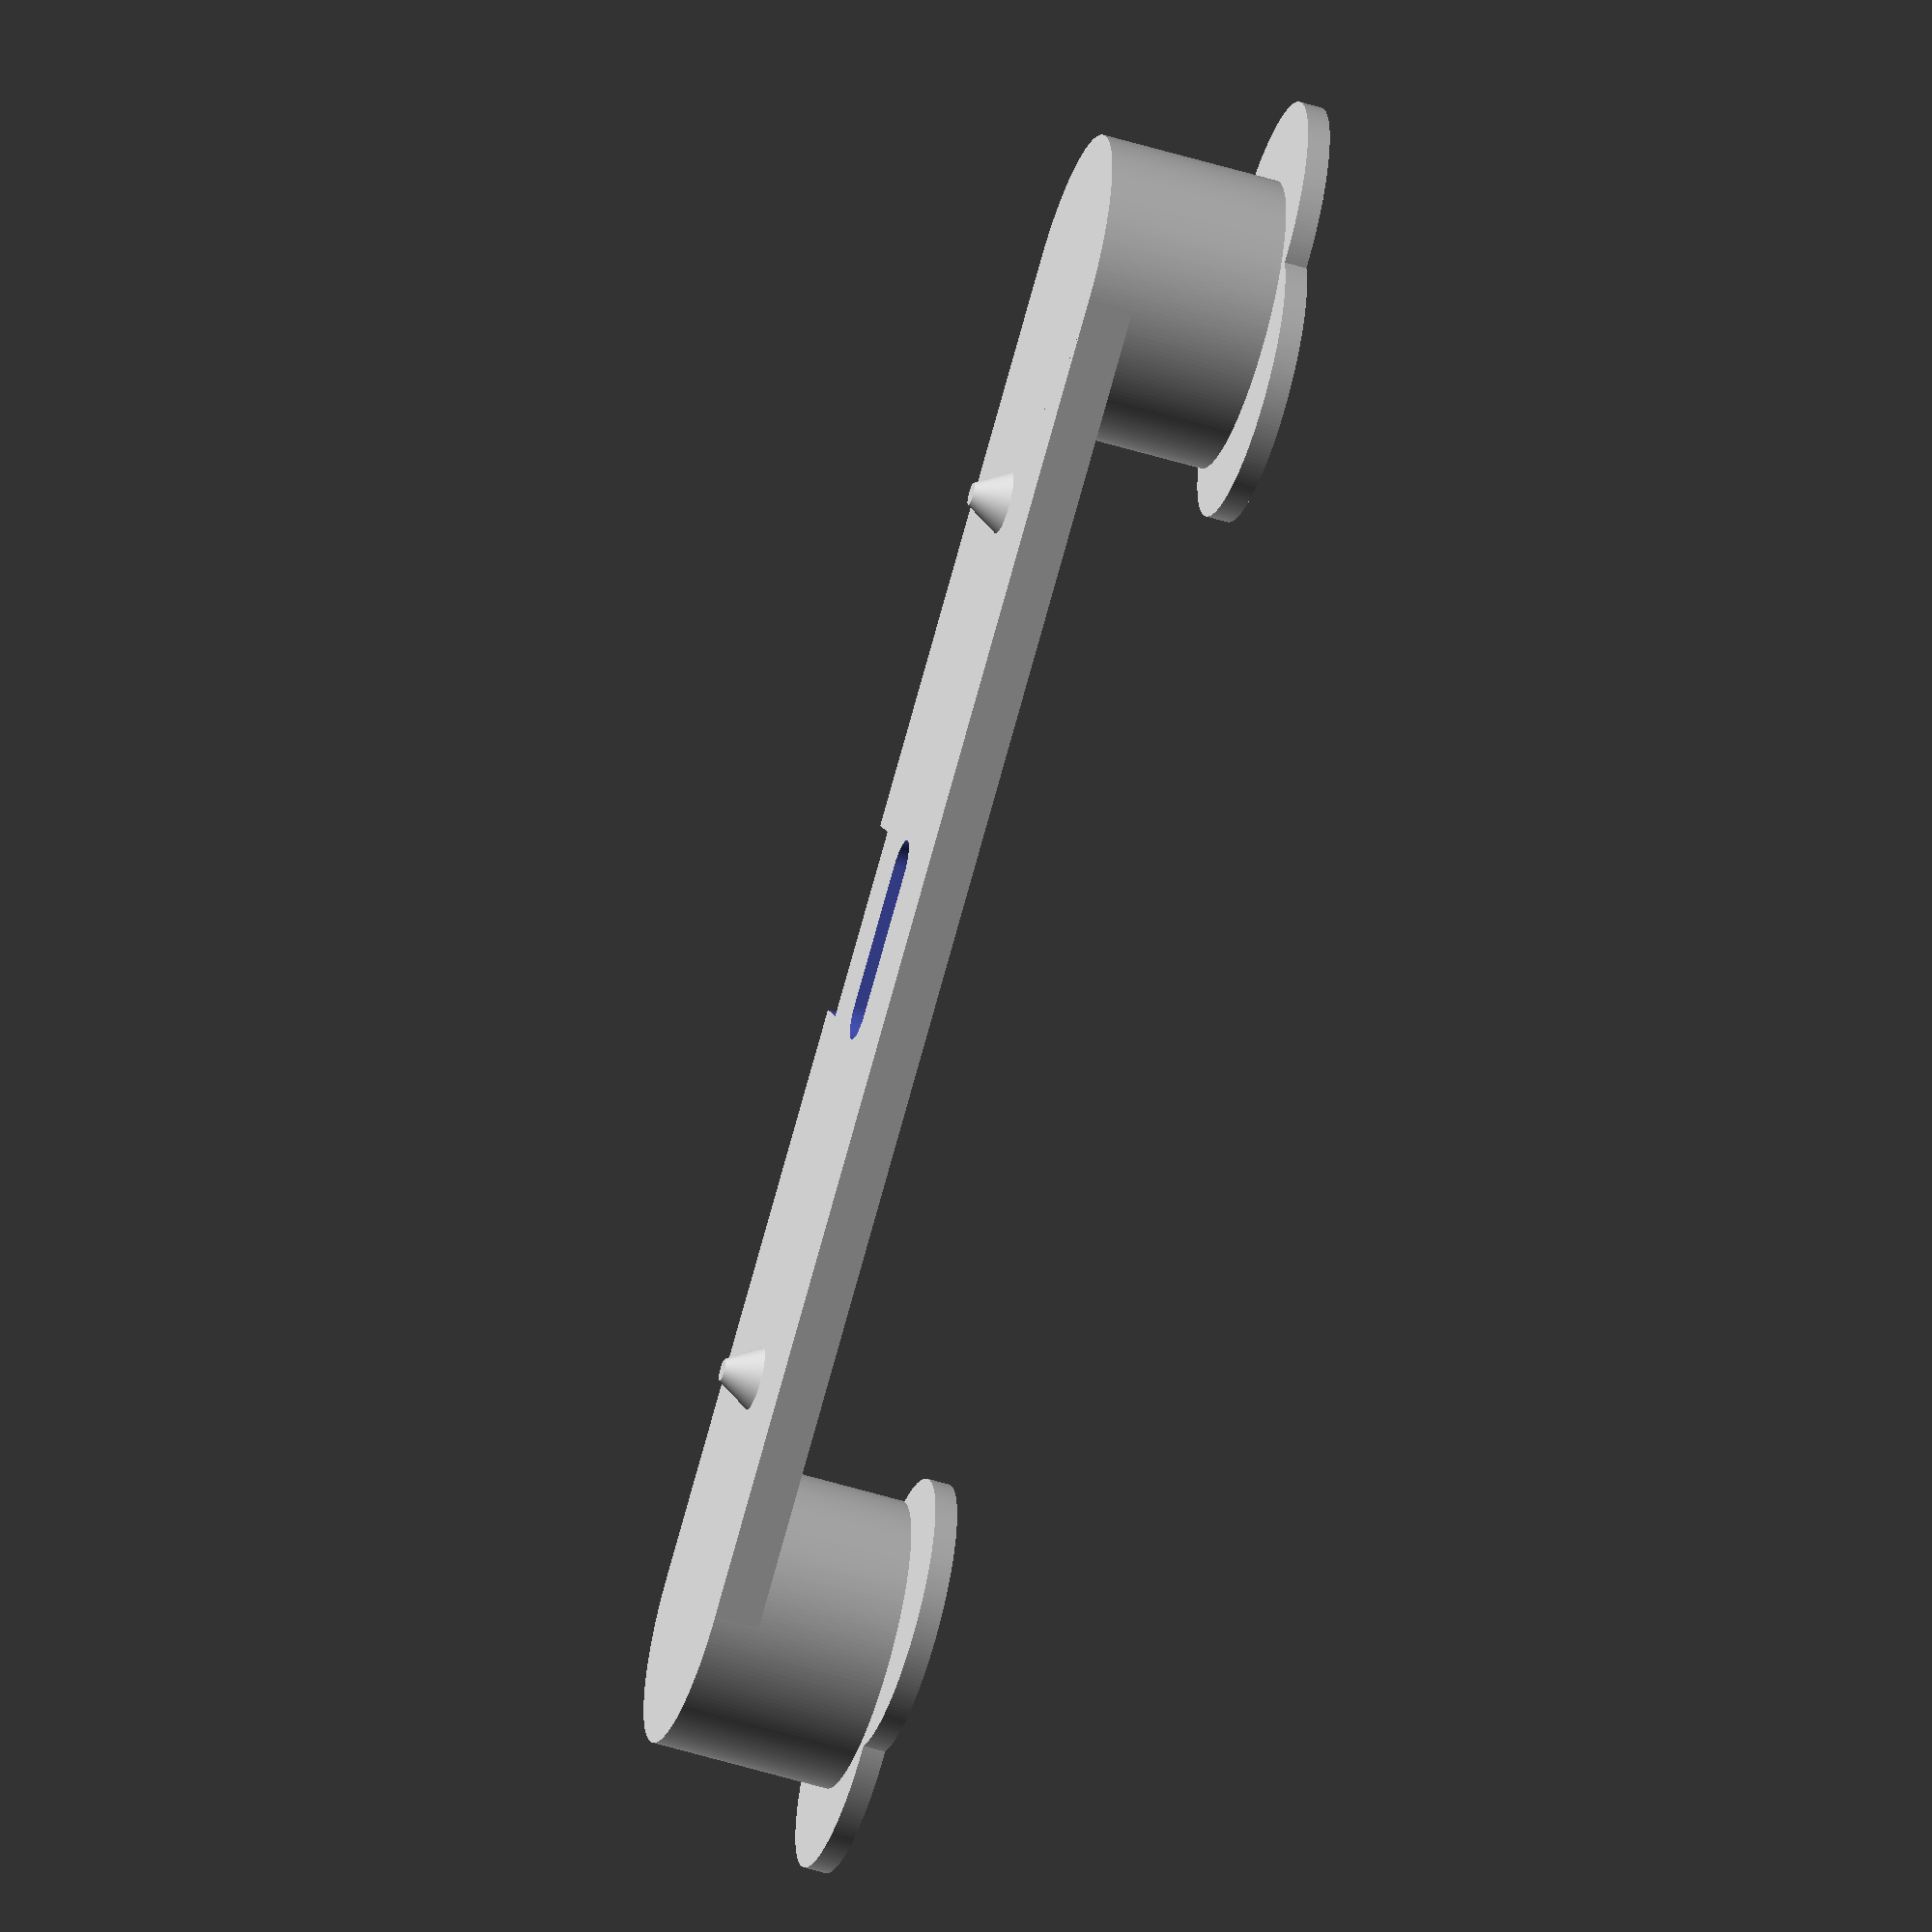
<openscad>

$fn=200;

CORE_LENGTH = 88;
SWITCH_LENGTH = 171;

springThing();

// bottom();

// mainDock();

// top();

MAIN_DOCK_X = -33.65;
MAIN_DOCK_Y = 2;
MAIN_DOCK_Z = 12;

module top() {
    difference() {
        translate([MAIN_DOCK_X, MAIN_DOCK_Y, MAIN_DOCK_Z]) 
            rotate([-10, 0, 0])
                mainDock();

        boardGap();
        airGap();
    }

    translate([MAIN_DOCK_X, -2.95, 0]) 
        cube(size = [171, 3, 13]);

        // translate([0, 0, 30])
        //     rotate([-10, 0, 0])
        //         cube(size = [100, 32, 120]);

    difference() {
        union() {
            cube(size = [CORE_LENGTH + 15, 90, 16]);

            translate([48.5, 42, 0]) 
                rotate([20, 0, 0])
                    cube(size = [7, 30, 70]);

            translate([18.5, 42, 0]) 
                rotate([20, 0, 0])
                    cube(size = [4, 22, 70]);

            translate([81.5, 42, 0]) 
                rotate([20, 0, 0])
                    cube(size = [4, 22, 70]);

            translate([MAIN_DOCK_X, -2.95, 0]) 
                cube(size = [171, 42.6, 13]);
        }

        translate([0, 0, 30])
            rotate([-10, 0, 0])
                cube(size = [100, 32, 120]);
                
        boardGap();
            
        translate([MAIN_DOCK_X, MAIN_DOCK_Y, MAIN_DOCK_Z]) 
            rotate([-10, 0, 0])
                mainDockGap();

        translate([7, 63, -1])
            cube(size = [CORE_LENGTH + 1, 43, 11]);

        translate([7, 21, -1]) {
            mirror([0, 1, 0]) {
                rotate([10, 0, 0]) {
                    cube(size = [CORE_LENGTH + 1, 50, 7]);
                }
            
                cube(size = [CORE_LENGTH + 1, 50, 7]);
            }
        }
        

    }
}

module airGap() {
    translate([2, 10, 17]) {
        cube([45, 100, 10]);
    }
        
    translate([57, 10, 17]) {
        cube([44, 100, 10]);
    }
}

module boardGap() {
    translate([7, 21, -1]) {
        cube(size = [CORE_LENGTH + 1, 43, 7]);

        translate([5, 5, 5])
            cylinder(h = 8, r = 1.5);

        translate([5, 36, 5])
            cylinder(h = 8, r = 1.5);

        translate([CORE_LENGTH - 5, 5, 5])
            cylinder(h = 8, r = 1.5);

        translate([CORE_LENGTH - 5, 36, 5])
            cylinder(h = 8, r = 1.5);    

        translate([56.25, 46, 6.2]) 
            rotate([90, 0, 0])
                usbC();
    }
}

module mainDock() {
    difference() {
        cube(size = [SWITCH_LENGTH, 25, 10]);
        mainDockGap();
    }

    translate([0, -5, 0]) {
        cube(size = [SWITCH_LENGTH, 8, 25]);

        translate([15, 0, 25]) 
            cube(size = [SWITCH_LENGTH - 30, 8, 15]);
    
        translate([15, 0, 25])
            rotate([-90, 0, 0]) 
                cylinder(r=15, h=8);

        translate([SWITCH_LENGTH - 15, 0, 25])
            rotate([-90, 0, 0]) 
                cylinder(r=15, h=8);
    }

    // rotate([-1.5, 0, 0]) {
    //     translate([15, 20, 0]) 
    //         cube([12, 2, 80]);

    //     translate([SWITCH_LENGTH - 27, 20, 0]) 
    //         cube([12, 2, 80]);
    // }

    translate([0, 0, 40]) 
        rotate([-3, 0, 0]) {
            translate([15, 20, 0]) 
                cube([12, 2, 38]);

            translate([SWITCH_LENGTH - 27, 20, 0]) 
                cube([12, 2, 38]);
        }

    translate([15, 20, 0]) 
        cube([12, 2, 39]);

    translate([SWITCH_LENGTH - 27, 20, 0]) 
        cube([12, 2, 39]);

    rotate([3, 0, 0]) {
        translate([15, 3, 0]) 
            cube([12, 2, 38]);

        translate([SWITCH_LENGTH - 27, 3, 0]) 
            cube([12, 2, 38]);
    }

        
    translate([0, 22, 0]) {
        cube(size = [SWITCH_LENGTH, 15, 65]);

        translate([15, 0, 65]) 
            cube(size = [SWITCH_LENGTH - 30, 15, 15]);
    
        translate([15, 0, 65])
            rotate([-90, 0, 0]) 
                cylinder(r=15, h=15);

        translate([SWITCH_LENGTH - 15, 0, 65])
            rotate([-90, 0, 0]) 
                cylinder(r=15, h=15);
    }

    translate([81.5, 17, 0]) {
        cube(size = [8, 6, 8]);
    
        translate([4, 0, 8])
            rotate([-90, 0, 0]) 
                cylinder(r=4, h=6);
    }
}

module mainDockGap() {
    translate([-1, 5, 1]) {
        cube(size = [SWITCH_LENGTH + 4, 15, 10]);
    }

    translate([-1, 3, 1]) 
        difference() {
            cube(size = [SWITCH_LENGTH + 4, 19, 10]);

            // translate([11, 0, 0]) 
            //     cube(size = [10, 19, 10]);

            // translate([SWITCH_LENGTH - 19, 0, 0]) 
            //     cube(size = [10, 19, 10]);
        }

    translate([55, 6, -5]) {
        cube(size = [61, 13, 100]);

        translate([0, 6.5, 0])
            cylinder(h = 20, r=6.5);

        translate([61, 6.5, 0])
            cylinder(h = 20, r=6.5);
    }
}

module springThing() {

    difference() {
        cube(size = [60.2, 13, 2]);

        translate([30.1, 6.1, 0])
            usbC();

        translate([12.05, 0, -2])
            cube(size = [36.1, 22.2, 3]);

        // translate([30.1, 6.1, -58.4])
        //     scale(4)
        //         usbC();

        translate([25.9, 11, -5])
            cube(size = [8.4, 10, 10]);

        translate([0, 6.1, 0])
            cylinder(h = 10, r=5.3);

        translate([60.2, 6.1, 0])
            cylinder(h = 10, r=5.3);
    }

    translate([0, 6.5, -7])
        rotate([0, 0, 180])    
            difference() {
                union() {
                    cylinder(h = 9, r=6.5);

                    translate([4, 0, 0])
                        cylinder(h = 1, r=6.1);

                    translate([-2, 4, 0])
                        cylinder(h = 1, r=6.1);
                }
                
                // translate([0, 0, -1.5])
                //     cylinder(h = 8, r=4);

                translate([0, 0, -1.5])
                    cylinder(h = 9, r=5.3);
            }

    translate([60.2, 6.5, -7])
        difference() {
            union() {
                cylinder(h = 9, r=6.5);

                translate([4, 0, 0])
                    cylinder(h = 1, r=6.1);

                translate([-2, -4, 0])
                    cylinder(h = 1, r=6.1);
            }
            
            // translate([0, 0, -1.5])
            //     cylinder(h = 8, r=4);

            translate([0, 0, -1.5])
                cylinder(h = 9, r=5.3);
        }
        
    translate([50.05, 6.1, 1])
        cylinder(h = 2.5, r1 = 2, r2 = 0.5, center=false);

    translate([10.1, 6.1, 1])
        cylinder(h = 2.5, r1 = 2, r2 = 0.5, center=false);
}

R = 1.35;
L = 3.18;

module usbC() {
    translate([-L, 0, -5])
        cylinder(h = 20, r = R);

    translate([-L, -R, -5])
        cube(size = [L * 2, R * 2, 20]);

    translate([L, 0, -5])
        cylinder(h = 20, r = R);
}

module bottom() {
    usbHolder([0, 0, 0]);
    bridgeBoard([CORE_LENGTH, -0.5, 0], [0, 0, 180]);
}

module usbHolder(pos) {
    translate(pos) {
        difference() {
            translate([0, -1, 0])
                cube(size = [CORE_LENGTH, 21, 9.4]);
                
            rotate([10, 0, 0]) 
            {
                cube(size = [CORE_LENGTH, 20, 10]);

                translate([36, -15, 2]) 
                    cube(size = [15, 24, 10]);

                translate([13.9, 7.5, -0.7]) {
                    difference() {
                        cylinder(h = 10, r=2);
                        cylinder(h = 10, r=1.2);
                    }    
                }

                translate([74.1, 7.5, -0.7]) {
                    difference() {
                        cylinder(h = 10, r=2);
                        cylinder(h = 10, r=1.2);
                    }    
                }
            }
        }

        LEFT_SCREW = 4.3;
        RIGHT_SCREW = 26.7;

        rotate([10, 0, 0]) {
            difference() {
                cube(size = [CORE_LENGTH, 20, 6]);
            
                translate([28, 3.25, 3.2]) {
                    rotate([-1, 0, 0]) {
                        difference() {
                            cube(size = [31, 11.5, 10]);

                            cube(size = [5, 12, 1]);

                            translate([26, 0, 0])
                                cube(size = [5, 12, 1]);

                            translate([LEFT_SCREW, 6, 0])
                                cylinder(h = 1, r = 2);

                            translate([RIGHT_SCREW, 6, 0])
                                cylinder(h = 1, r = 2);
                        }

                        translate([LEFT_SCREW, 6, -2])
                            cylinder(h = 4, r = 0.8);

                        translate([RIGHT_SCREW, 6, -2])
                            cylinder(h = 4, r = 0.8);
                    }
                }

                // translate([24, 6, 2]) 
                //     cube(size = [39, 3, 10]);
            
                translate([36, -15, 2]) 
                    cube(size = [15, 24, 10]);

                translate([13.9, 7.5, 0])
                    rotate([0, 0, 180]) {
                        difference() {
                            union() {
                                cylinder(h = 15, r=7);

                                translate([4, 0, 0])
                                    cylinder(h = 15, r=7);

                                translate([-2, -4, 0])
                                    cylinder(h = 15, r=7);
                            }
                            
                            translate([0, 0, -2]){
                                cylinder(h = 8, r=2.5);

                                difference(){
                                    union() {
                                        cylinder(h = 7, r= 4.75);

                                        translate([0, 0, 7])
                                            cylinder(h = 1, r1 = 4.75, r2 = 4.2);
                                    }
                            
                                    translate([0, 0, 3])
                                        cylinder(h = 15, r=4);
                                }
                            }   
                                
                        }
                    }

                translate([74.1, 7.5, 0]) {
                    difference() {
                        union() {
                            cylinder(h = 15, r=7);

                            translate([4, 0, 0])
                                cylinder(h = 15, r=7);

                            translate([-2, 4, 0])
                                cylinder(h = 15, r=7);
                        }
                        
                        translate([0, 0, -2]){
                            cylinder(h = 8, r=2.5);

                            difference(){
                                union() {
                                    cylinder(h = 7, r= 4.75);

                                    translate([0, 0, 7]) 
                                        cylinder(h = 1, r1 = 4.75, r2 = 4.2);
                                }
                                
                                translate([0, 0, 3])
                                    cylinder(h = 15, r=4);
                            }
                        }   
                    }
                }
            }
        }
    }
}

module screw() {
    translate([0, 0, -1])
        cylinder(h = 5, r = 3);

    translate([0, 0, 4])
        cylinder(h = 8, r = 1.5);
}

module bridgeBoard(pos, rot) {
    translate(pos) {
        rotate(rot) {
            difference() {
                cube(size = [CORE_LENGTH, 42, 6]);

                translate([34, 7, 2]) {
                    difference() {
                        union() {
                            cube(size = [20.5, 20.5, 10]);

                            translate([14, 7, 0])
                                cube(size = [16.5, 26, 10]);

                            translate([3, -10, 0])
                                cube(size = [15, 24, 10]);
                        }

                        translate([27.5, 11, 0])
                            cylinder(h = 12, r = 0.7);
                        
                        translate([27.5, 20.5, 0])
                            cylinder(h = 12, r = 0.8);

                        translate([2.5, 16, 0])
                            cylinder(h = 12, r = 0.7);

                        translate([2.5, 7, 0])
                            cylinder(h = 12, r = 0.8);
                    }
                }  

                translate([56.25, 50, 4.8]) 
                    rotate([90, 0, 0])
                        usbC();

                translate([51.71, 39, 4.8])
                        cube([9.07, 4, 4]);

                translate([5, 5, 0])
                    screw();

                translate([5, 36, 0])
                    screw();

                translate([CORE_LENGTH - 5, 5, 0])
                    screw();

                translate([CORE_LENGTH - 5, 36, 0])
                    screw();
            }
        }
    }
}

module testCrop() {
    translate([-45, 0, 0]) 
        cube(size = [50, 150, 50]);

    translate([0, 30, 0]) 
        cube(size = [150, 150, 50]);

    translate([CORE_LENGTH + 11, 0, 0]) 
        cube(size = [50, 150, 50]);
}
</openscad>
<views>
elev=52.6 azim=329.5 roll=71.6 proj=o view=solid
</views>
